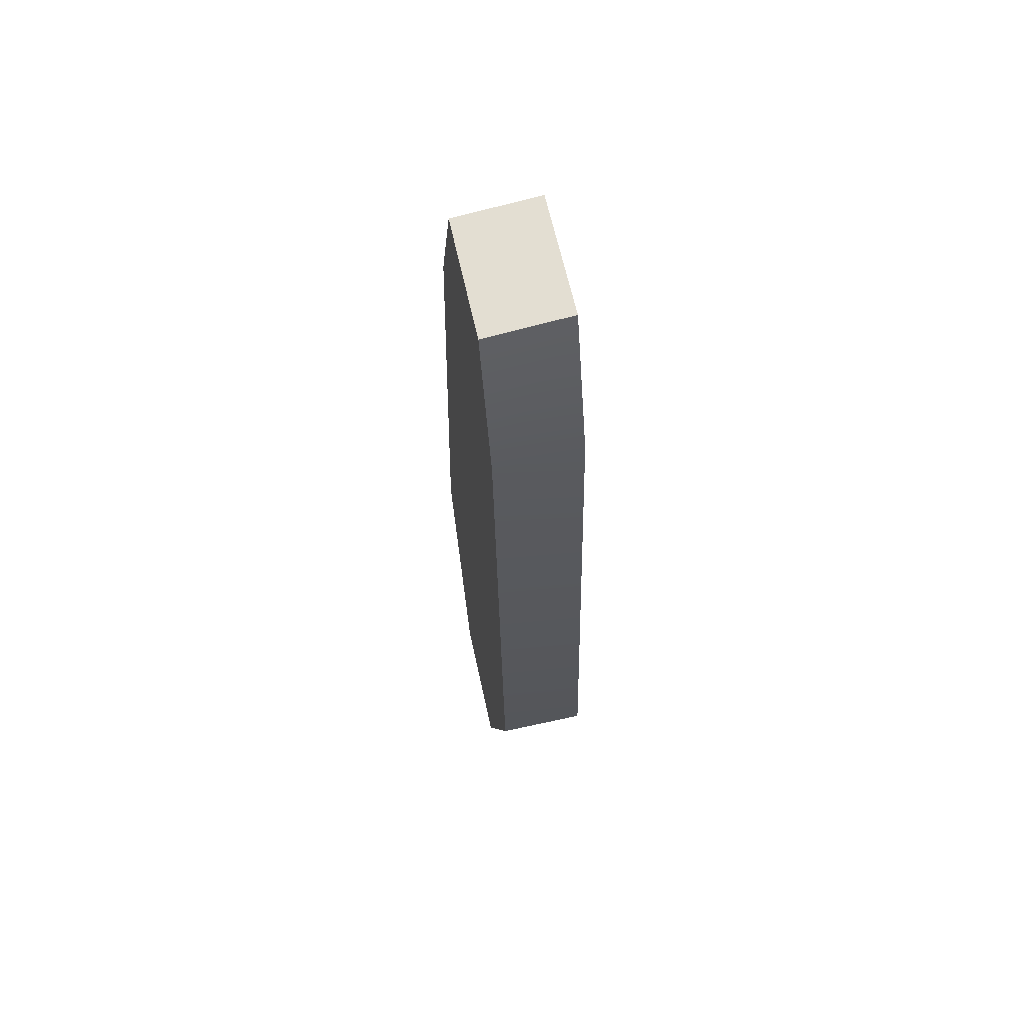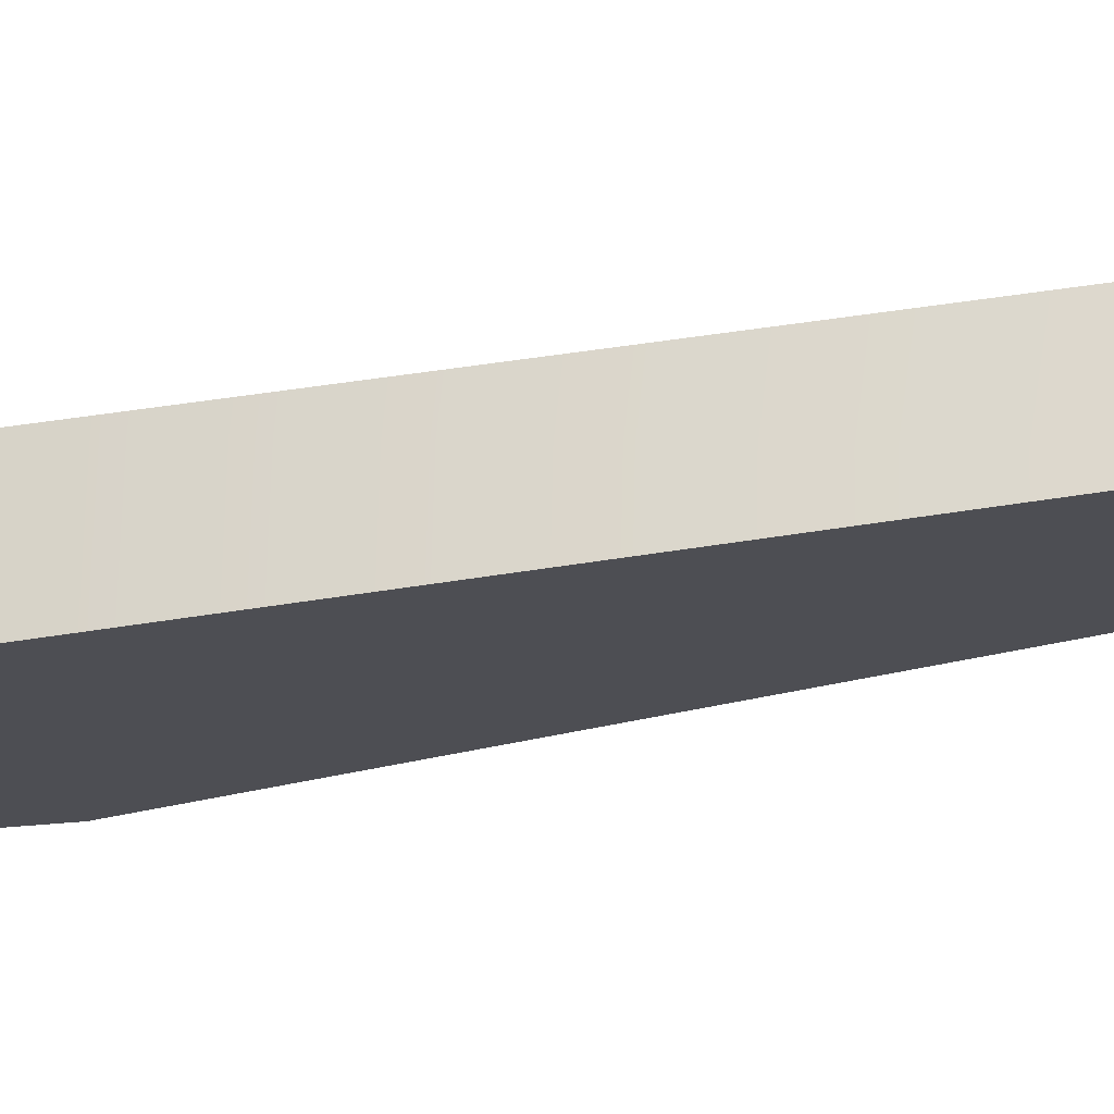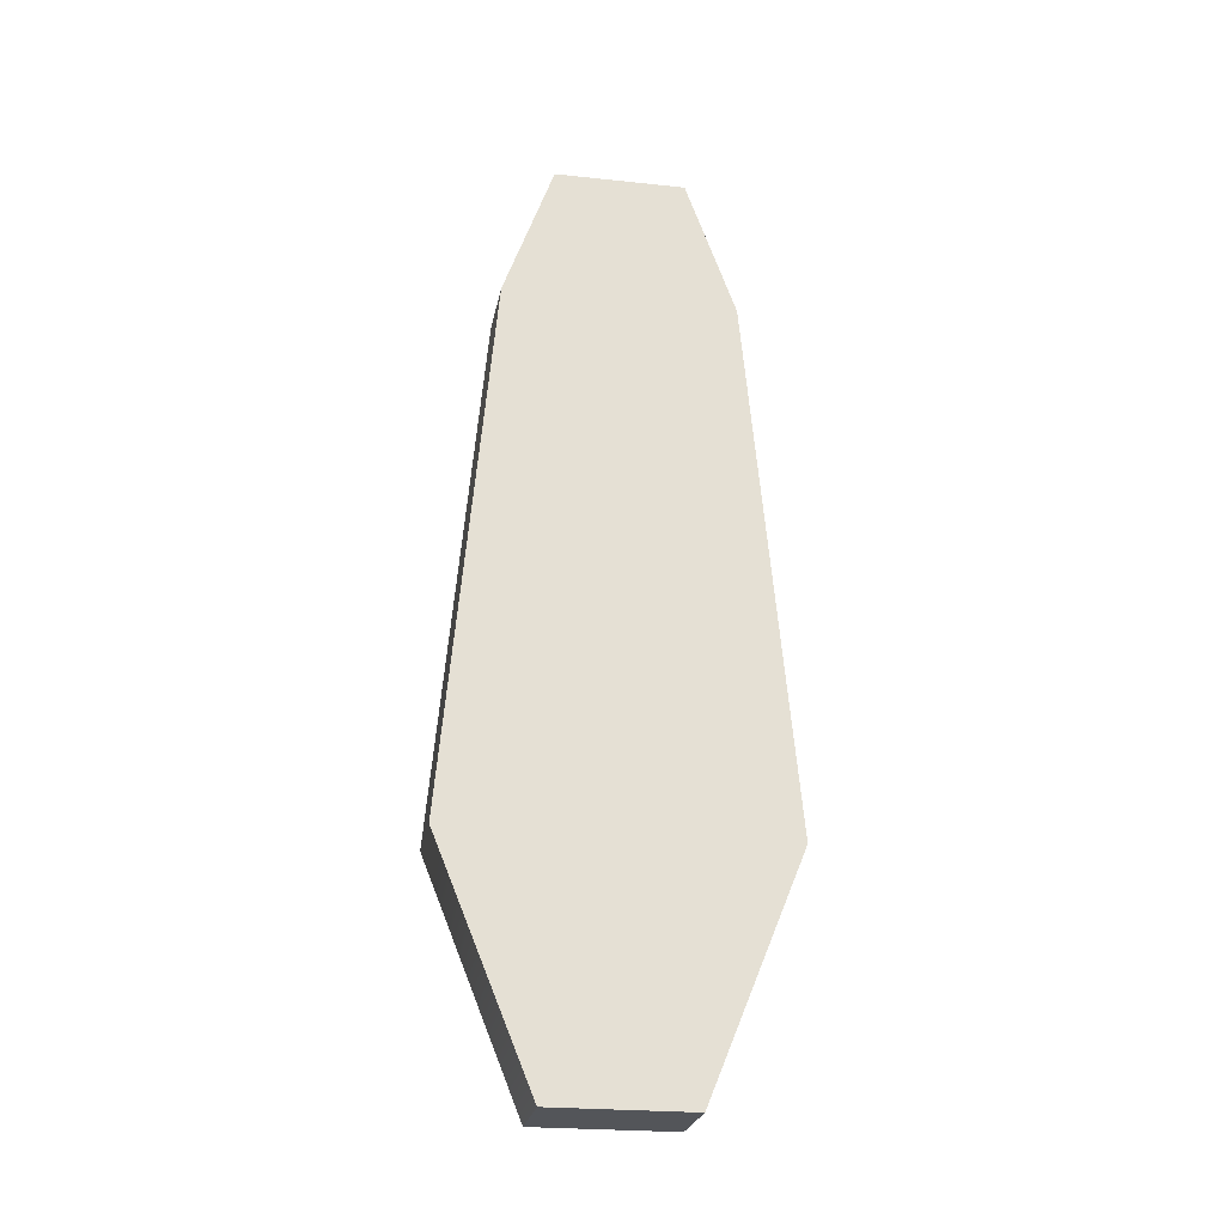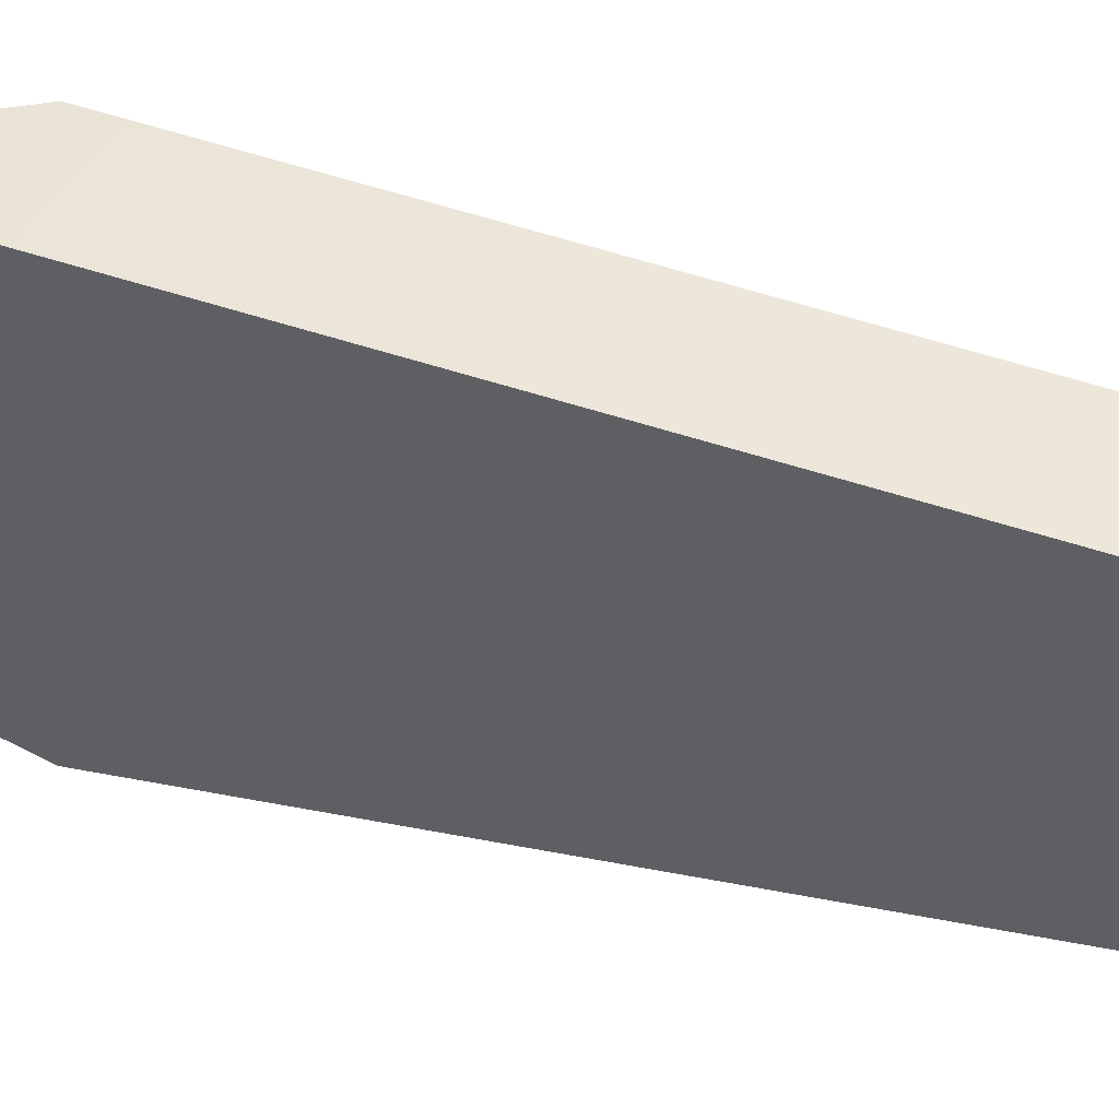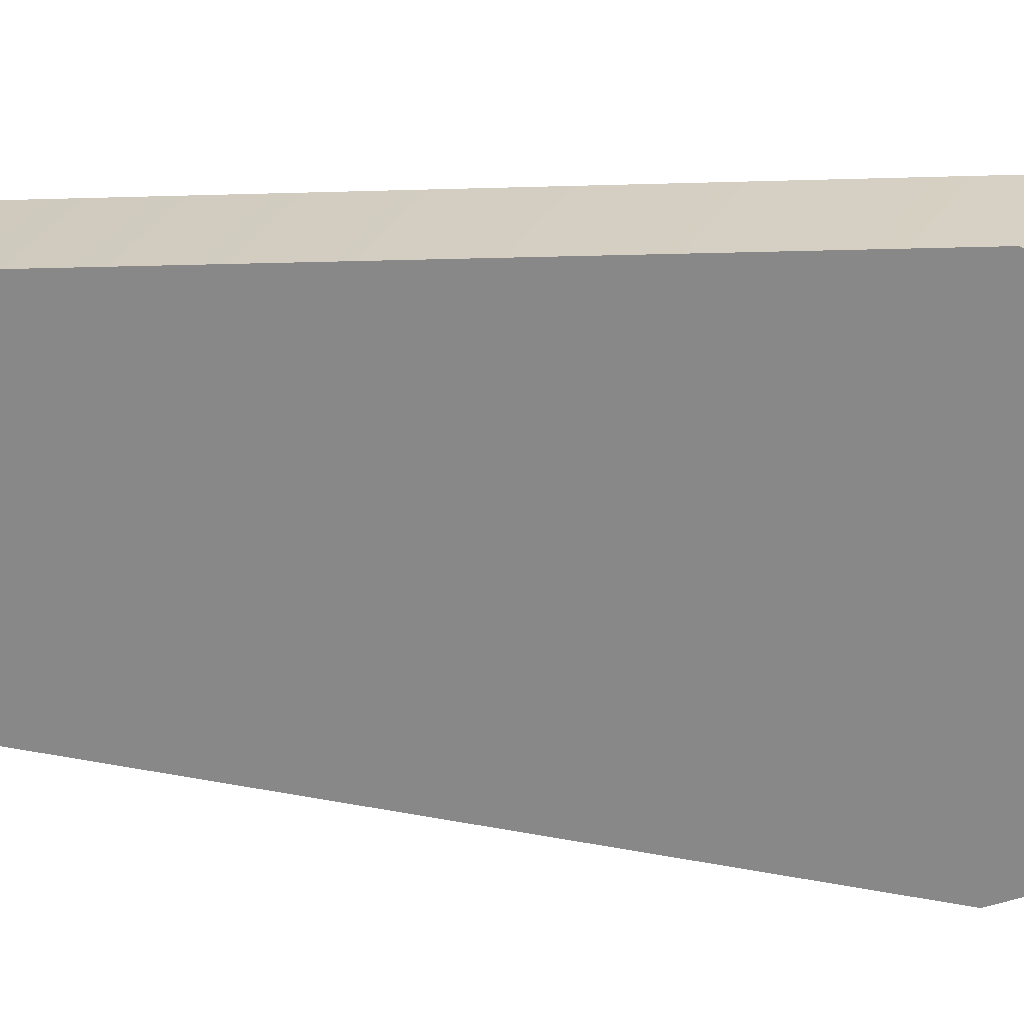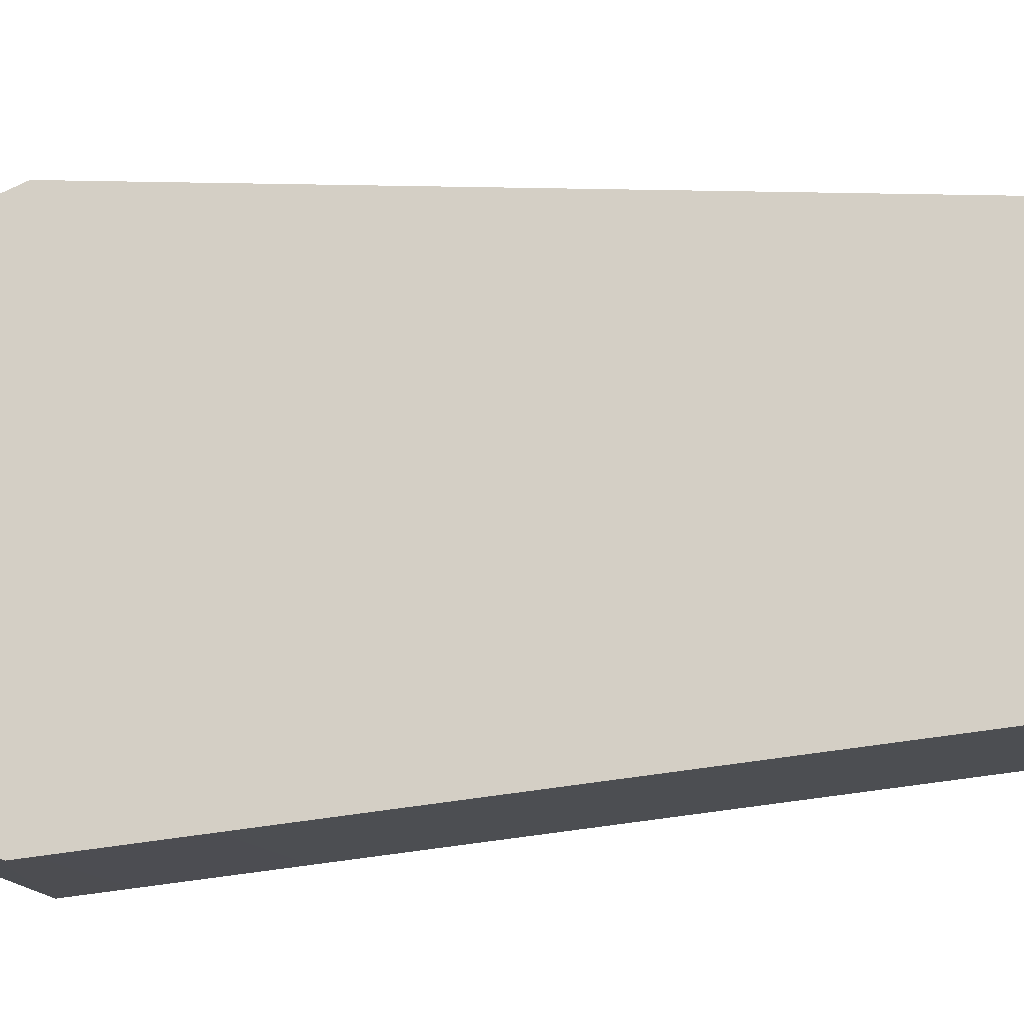
<metadata>
{"format":"obj","ext":"obj","renderer":"f3d","projection":"perspective","resolution":1024,"background":"white","views":[{"elev":62.1,"azim":-12.1,"up":"+Y"},{"elev":74.6,"azim":80.5,"up":"+Z"},{"elev":-24.5,"azim":-99.8,"up":"+Y"},{"elev":47.9,"azim":106.5,"up":"+Z"},{"elev":25.5,"azim":-80.4,"up":"+Z"},{"elev":-16.9,"azim":100.8,"up":"+Z"}]}
</metadata>
<code>
g default
v -0.4388 -6.639 0.5276
v 0.2238 -6.639 0.5276
v -0.4388 0.3402 0.5
v 0.2238 0.419 0.5
v -0.4388 0.3402 -0.5
v 0.2238 0.419 -0.5
v -0.4388 -6.639 -0.5276
v 0.2238 -6.639 -0.5276
v -0.4388 -4.849 1.259
v -0.4388 -4.849 -1.259
v 0.2238 -4.829 -1.259
v 0.2238 -4.829 1.259
v -0.4388 -0.726 0.8825
v -0.4388 -0.726 -0.8825
v 0.2238 -0.6592 -0.8825
v 0.2238 -0.6592 0.8825
g pCube1
f 1 2 12 9
f 3 4 6 5
f 10 11 8 7
f 7 8 2 1
f 2 8 11 12
f 7 1 9 10
f 10 9 13 14
f 14 15 11 10
f 12 11 15 16
f 9 12 16 13
f 14 13 3 5
f 5 6 15 14
f 16 15 6 4
f 13 16 4 3

</code>
